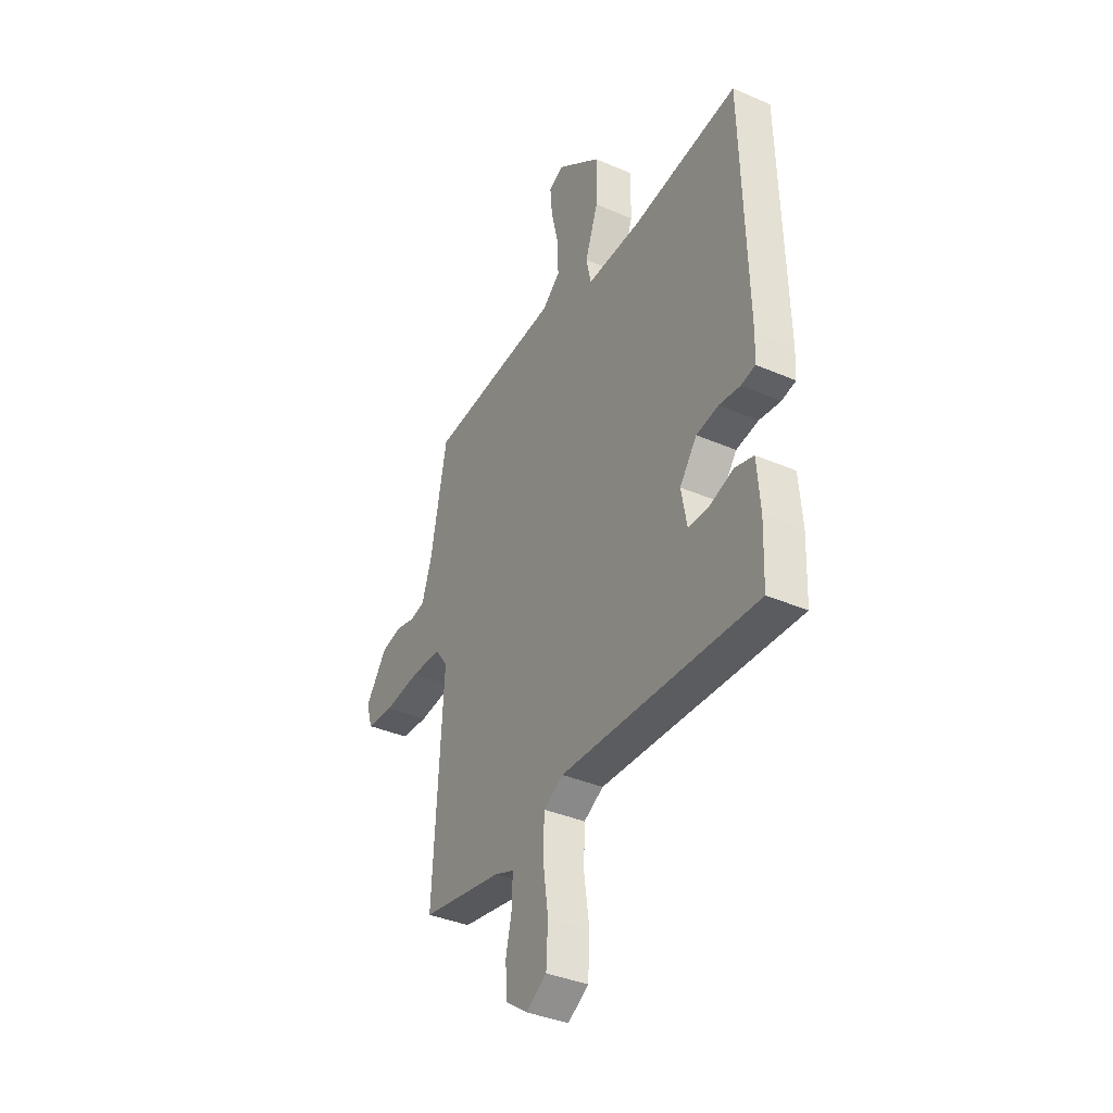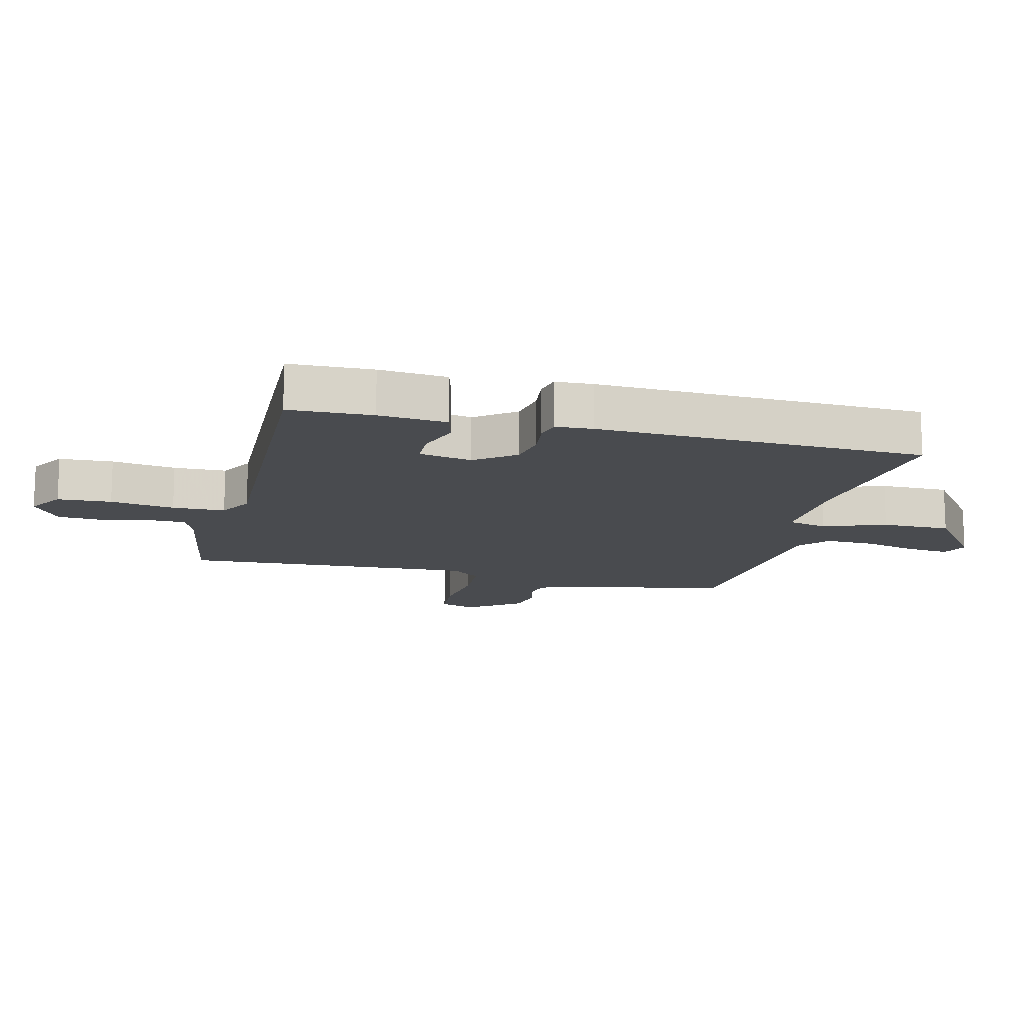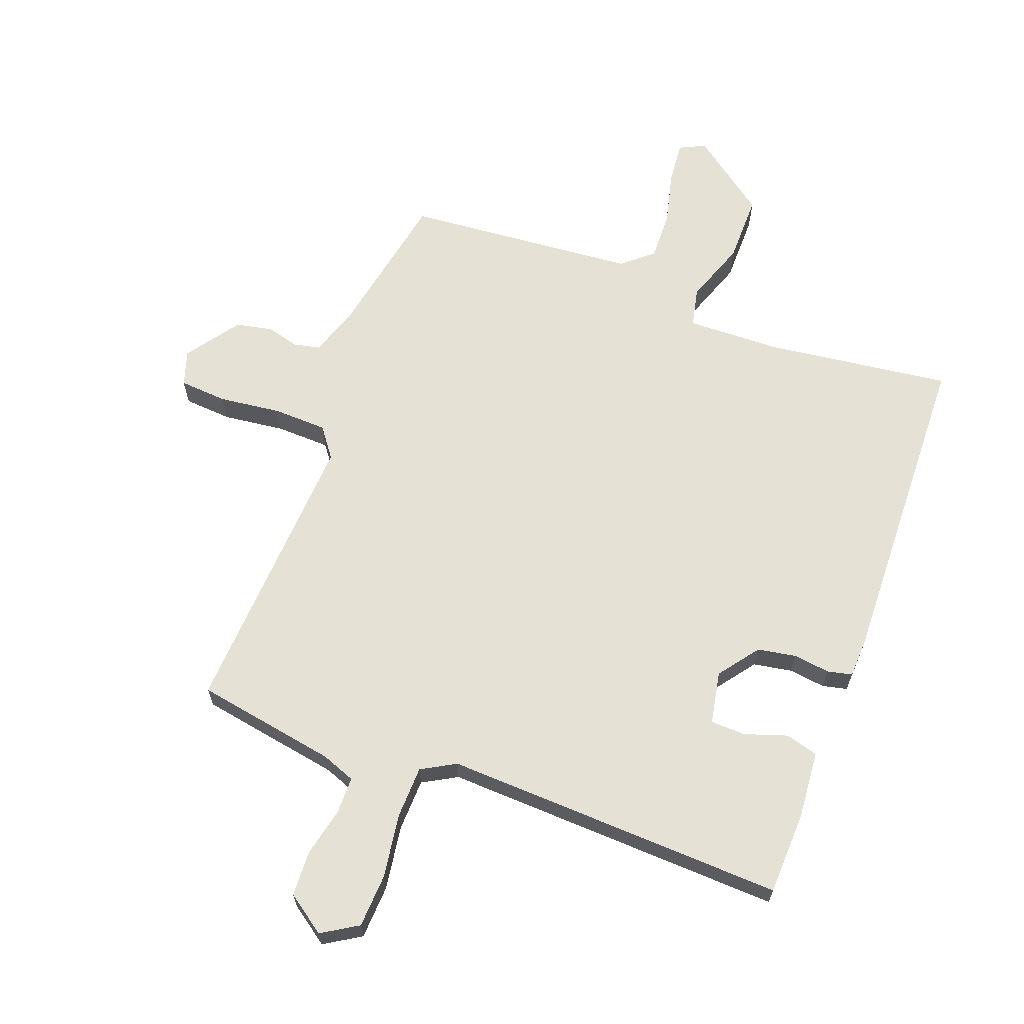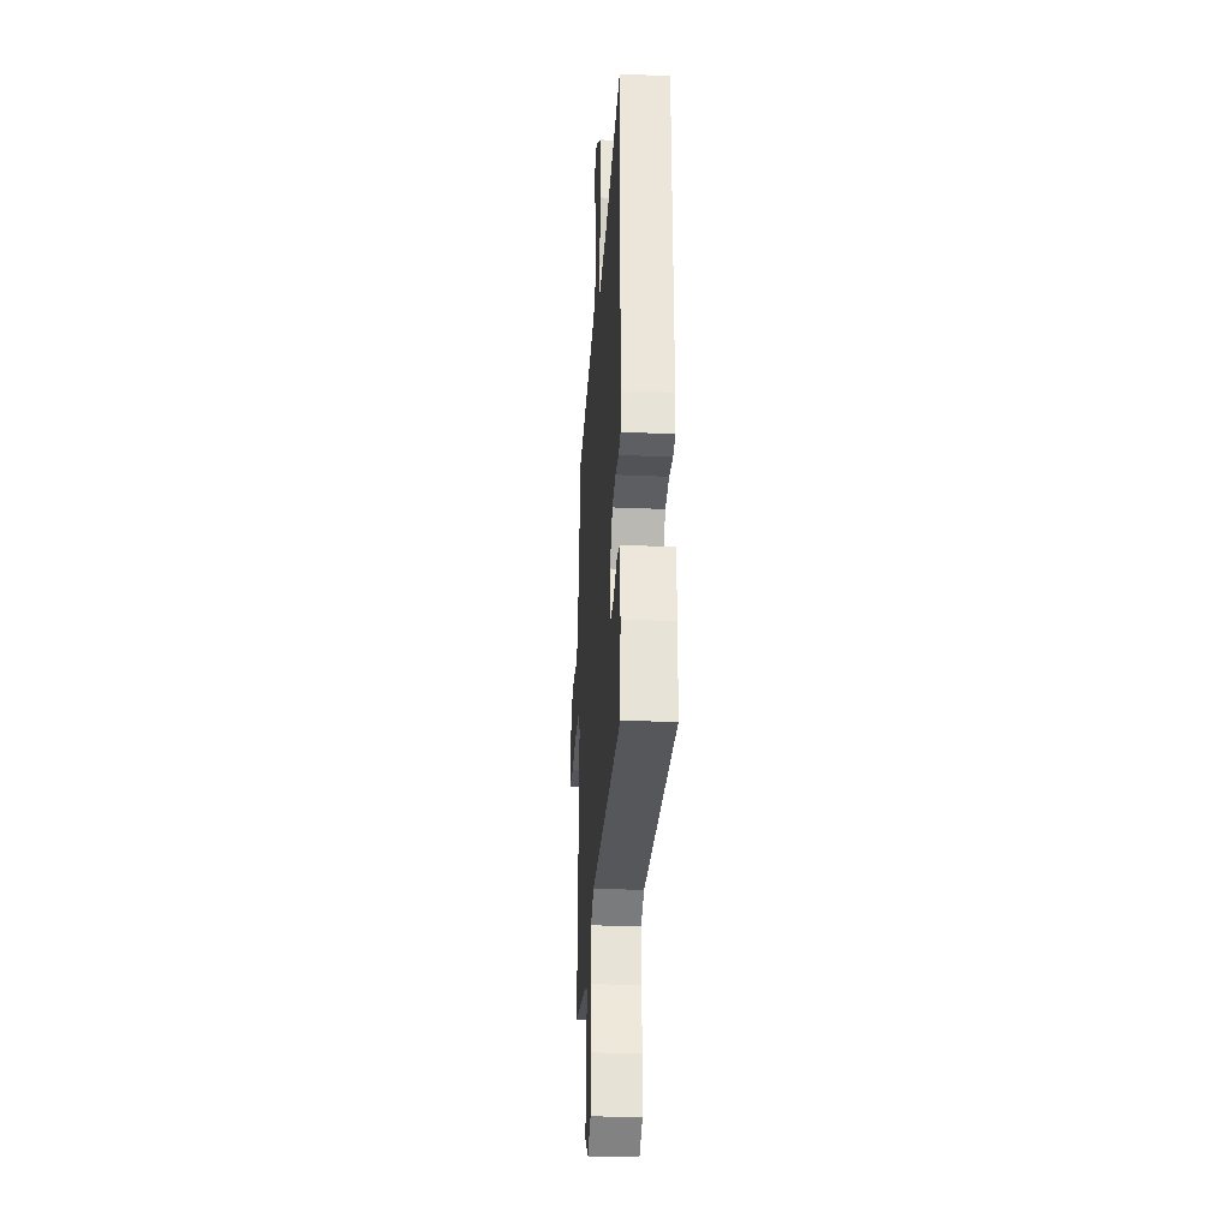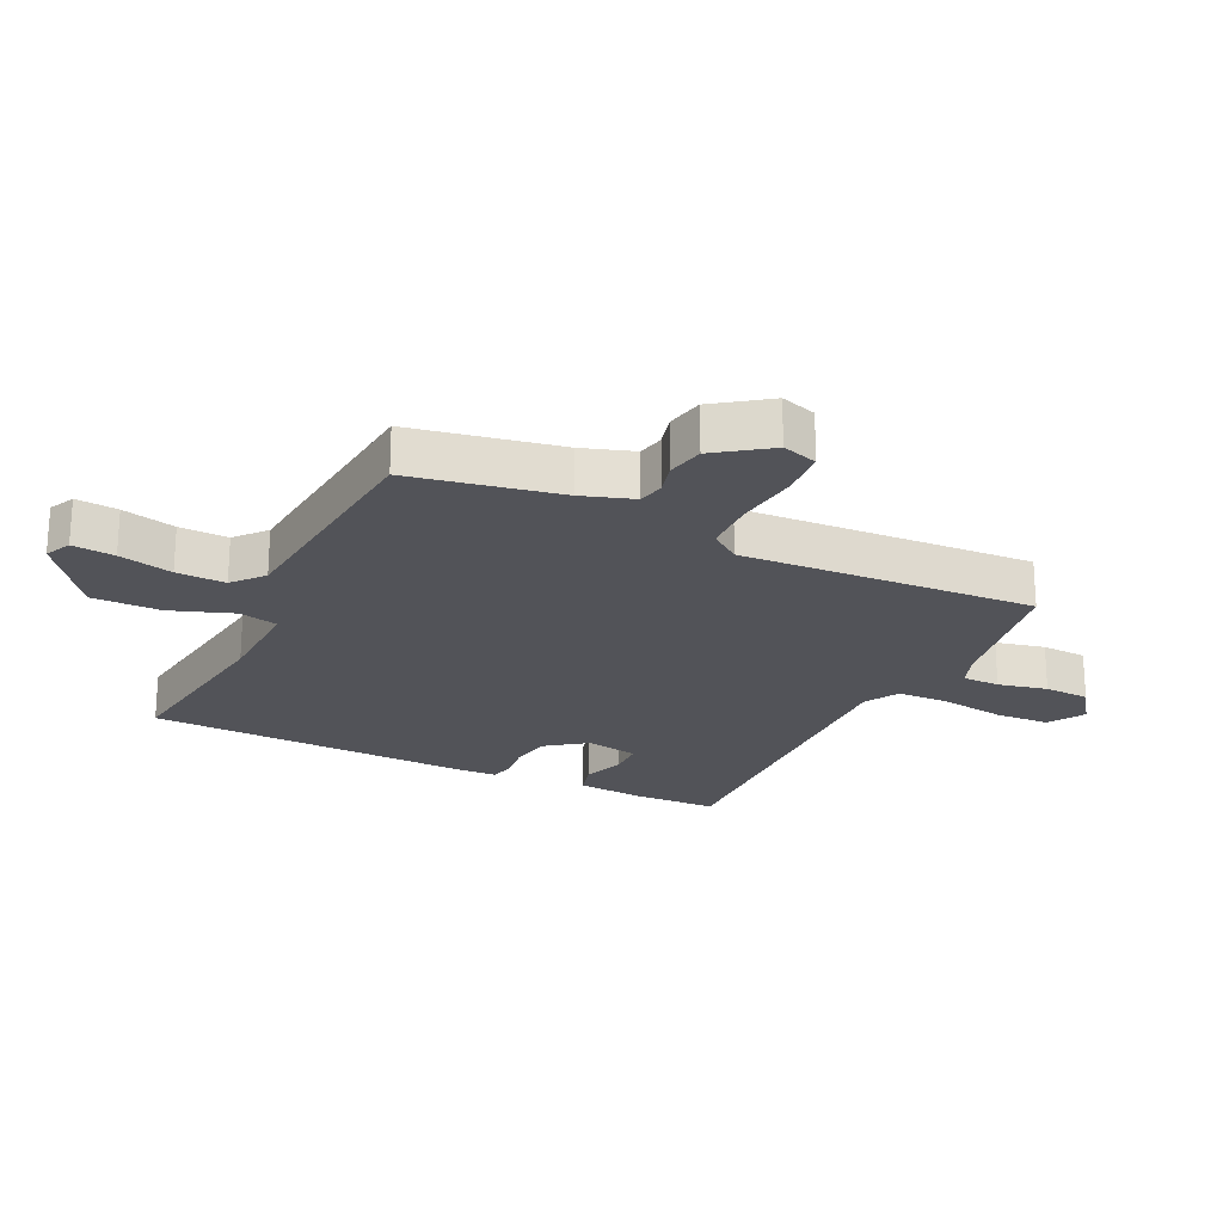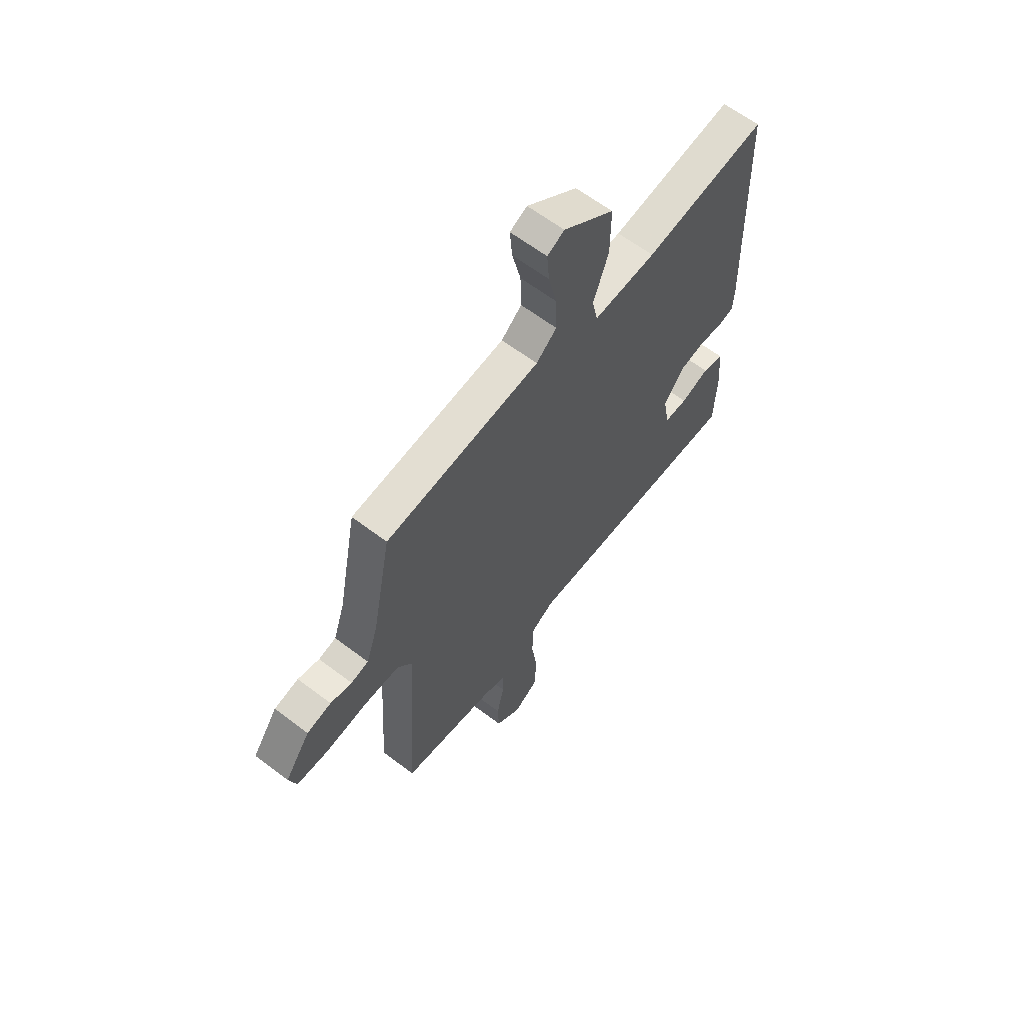
<metadata>
{"format":"obj","ext":"obj","renderer":"f3d","projection":"perspective","resolution":1024,"background":"white","views":[{"elev":-37.3,"azim":-119.1,"up":"+Z"},{"elev":-14.2,"azim":-104.2,"up":"+Y"},{"elev":65.1,"azim":-159.7,"up":"+Y"},{"elev":-29.3,"azim":-93.7,"up":"+Z"},{"elev":-22.7,"azim":63.9,"up":"+Y"},{"elev":62.7,"azim":127.6,"up":"+Z"}]}
</metadata>
<code>
v -0.5 0.07 0.5
v -0.198 0.07 0.462
v -0.044 0.07 0.458
v -0.03 0.07 0.522
v -0.067 0.07 0.624
v -0.068 0.07 0.736
v 0.057 0.07 0.83
v 0.099 0.07 0.81
v 0.093 0.07 0.741
v 0.072 0.07 0.653
v 0.07 0.07 0.573
v 0.12 0.07 0.531
v 0.5 0.07 0.5
v 0.547 0.07 0.258
v 0.575 0.07 0.175
v 0.618 0.07 0.166
v 0.671 0.07 0.18
v 0.731 0.07 0.168
v 0.793 0.07 0.082
v 0.775 0.07 0.024
v 0.697 0.07 0.018
v 0.595 0.07 0.03
v 0.507 0.07 0.027
v 0.471 0.07 -0.022
v 0.5 0.07 -0.5
v 0.269 0.07 -0.541
v 0.214 0.07 -0.562
v 0.214 0.07 -0.623
v 0.232 0.07 -0.703
v 0.229 0.07 -0.777
v 0.166 0.07 -0.822
v 0.107 0.07 -0.786
v 0.102 0.07 -0.698
v 0.117 0.07 -0.593
v 0.114 0.07 -0.507
v 0.058 0.07 -0.476
v -0.5 0.07 -0.5
v -0.505 0.07 -0.364
v -0.496 0.07 -0.253
v -0.443 0.07 -0.238
v -0.373 0.07 -0.261
v -0.316 0.07 -0.259
v -0.3 0.07 -0.173
v -0.349 0.07 -0.108
v -0.412 0.07 -0.097
v -0.472 0.07 -0.105
v -0.512 0.07 -0.096
v -0.515 0.07 -0.035
v -0.5 0 0.5
v -0.198 0 0.462
v -0.044 0 0.458
v -0.03 0 0.522
v -0.067 0 0.624
v -0.068 0 0.736
v 0.057 0 0.83
v 0.099 0 0.81
v 0.093 0 0.741
v 0.072 0 0.653
v 0.07 0 0.573
v 0.12 0 0.531
v 0.5 0 0.5
v 0.547 0 0.258
v 0.575 0 0.175
v 0.618 0 0.166
v 0.671 0 0.18
v 0.731 0 0.168
v 0.793 0 0.082
v 0.775 0 0.024
v 0.697 0 0.018
v 0.595 0 0.03
v 0.507 0 0.027
v 0.471 0 -0.022
v 0.5 0 -0.5
v 0.269 0 -0.541
v 0.214 0 -0.562
v 0.214 0 -0.623
v 0.232 0 -0.703
v 0.229 0 -0.777
v 0.166 0 -0.822
v 0.107 0 -0.786
v 0.102 0 -0.698
v 0.117 0 -0.593
v 0.114 0 -0.507
v 0.058 0 -0.476
v -0.5 0 -0.5
v -0.505 0 -0.364
v -0.496 0 -0.253
v -0.443 0 -0.238
v -0.373 0 -0.261
v -0.316 0 -0.259
v -0.3 0 -0.173
v -0.349 0 -0.108
v -0.412 0 -0.097
v -0.472 0 -0.105
v -0.512 0 -0.096
v -0.515 0 -0.035
f 48 1 2
f 47 48 2
f 46 47 2
f 45 46 2
f 44 45 2 3
f 43 44 3
f 42 43 3
f 39 40 41
f 38 39 41
f 37 38 41
f 36 37 41
f 36 41 42
f 35 36 42 3
f 32 33 34
f 31 32 34
f 30 31 34
f 29 30 34
f 28 29 34
f 27 28 34 35
f 35 3 4
f 27 35 4
f 26 27 4
f 24 25 26 4
f 20 21 22
f 19 20 22
f 18 19 22
f 17 18 22
f 16 17 22
f 15 16 22 23
f 24 4 5
f 23 24 5
f 15 23 5
f 14 15 5
f 8 9 10
f 7 8 10
f 6 7 10
f 5 6 10
f 5 10 11
f 12 13 14
f 12 14 5
f 5 11 12
f 50 49 96
f 50 96 95
f 50 95 94
f 50 94 93
f 51 50 93 92
f 51 92 91
f 51 91 90
f 89 88 87
f 89 87 86
f 89 86 85
f 89 85 84
f 90 89 84
f 51 90 84 83
f 82 81 80
f 82 80 79
f 82 79 78
f 82 78 77
f 82 77 76
f 83 82 76 75
f 52 51 83
f 52 83 75
f 52 75 74
f 52 74 73 72
f 70 69 68
f 70 68 67
f 70 67 66
f 70 66 65
f 70 65 64
f 71 70 64 63
f 53 52 72
f 53 72 71
f 53 71 63
f 53 63 62
f 58 57 56
f 58 56 55
f 58 55 54
f 58 54 53
f 59 58 53
f 62 61 60
f 53 62 60
f 60 59 53
f 1 49 50 2
f 2 50 51 3
f 3 51 52 4
f 4 52 53 5
f 5 53 54 6
f 6 54 55 7
f 7 55 56 8
f 8 56 57 9
f 9 57 58 10
f 10 58 59 11
f 11 59 60 12
f 12 60 61 13
f 13 61 62 14
f 14 62 63 15
f 15 63 64 16
f 16 64 65 17
f 17 65 66 18
f 18 66 67 19
f 19 67 68 20
f 20 68 69 21
f 21 69 70 22
f 22 70 71 23
f 23 71 72 24
f 24 72 73 25
f 25 73 74 26
f 26 74 75 27
f 27 75 76 28
f 28 76 77 29
f 29 77 78 30
f 30 78 79 31
f 31 79 80 32
f 32 80 81 33
f 33 81 82 34
f 34 82 83 35
f 35 83 84 36
f 36 84 85 37
f 37 85 86 38
f 38 86 87 39
f 39 87 88 40
f 40 88 89 41
f 41 89 90 42
f 42 90 91 43
f 43 91 92 44
f 44 92 93 45
f 45 93 94 46
f 46 94 95 47
f 47 95 96 48
f 48 96 49 1

</code>
